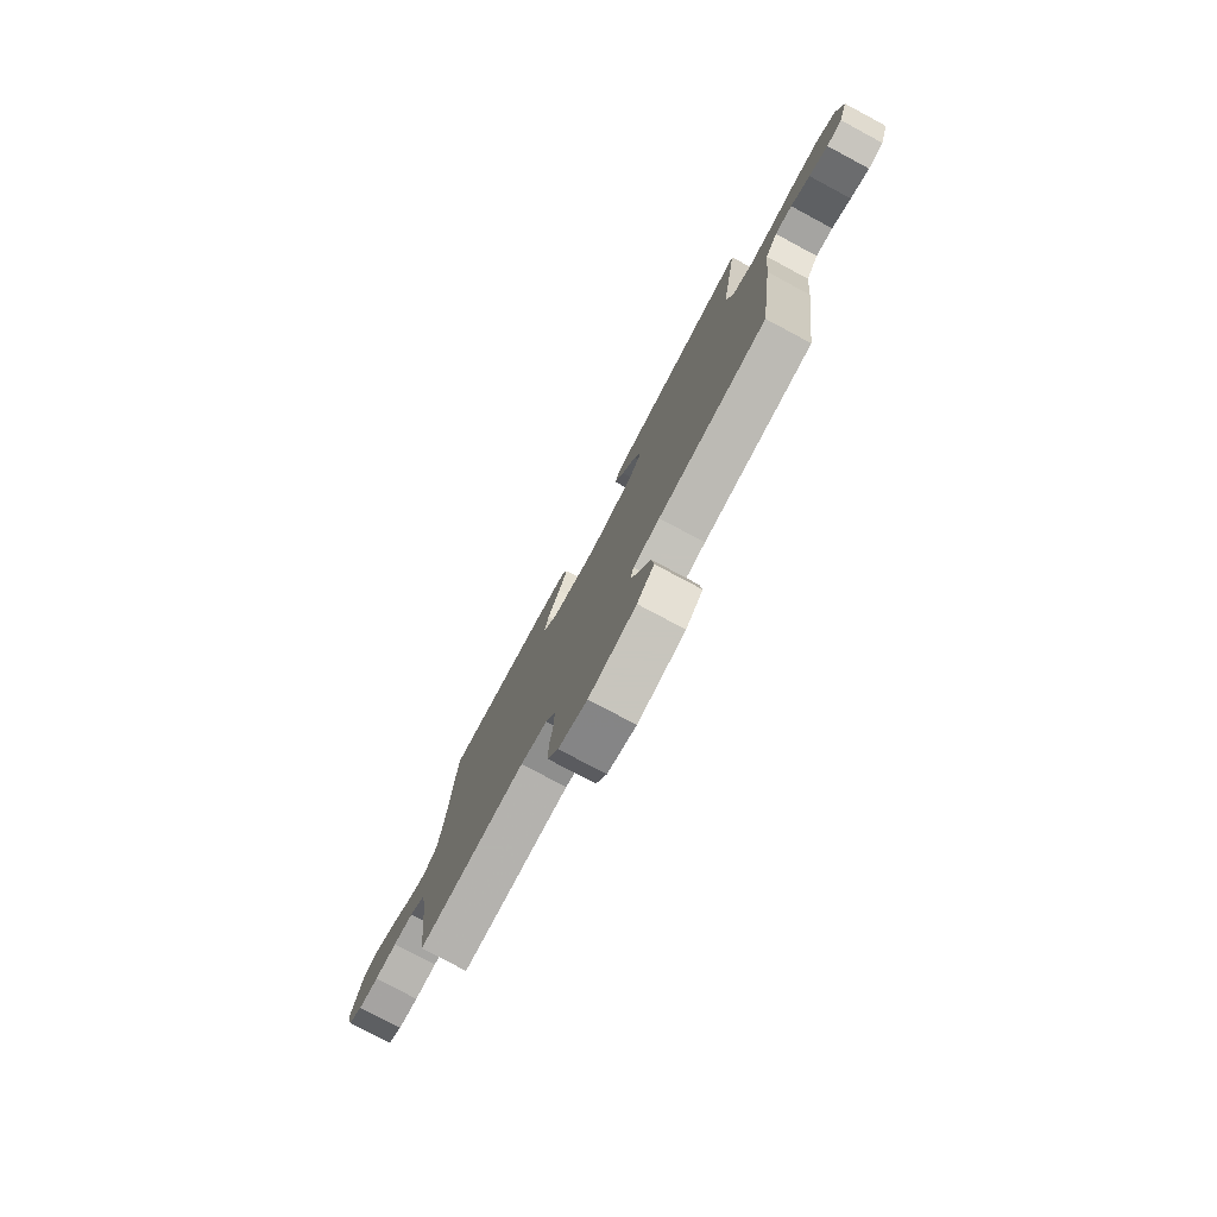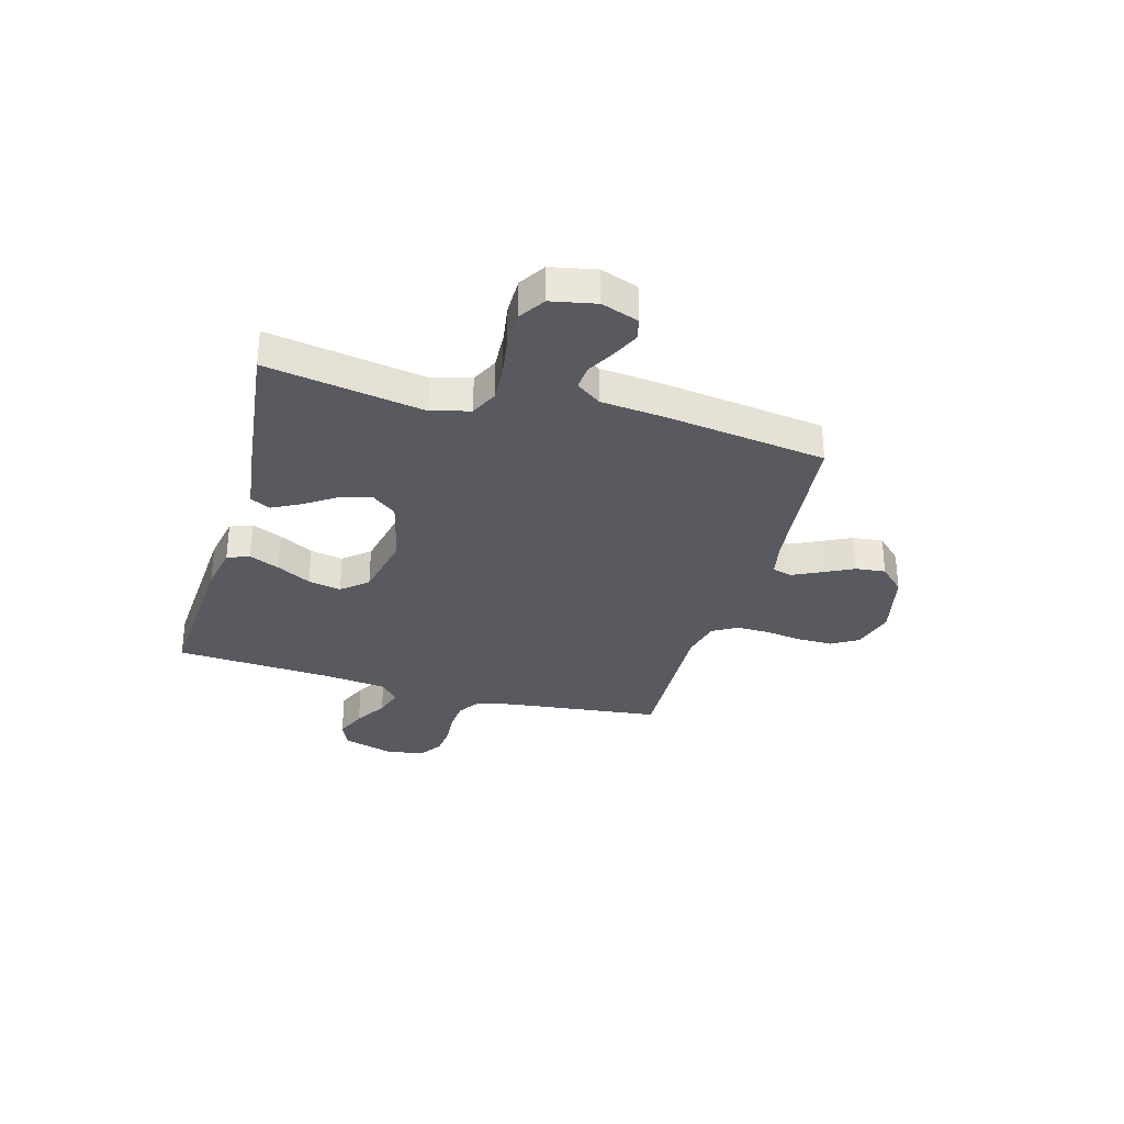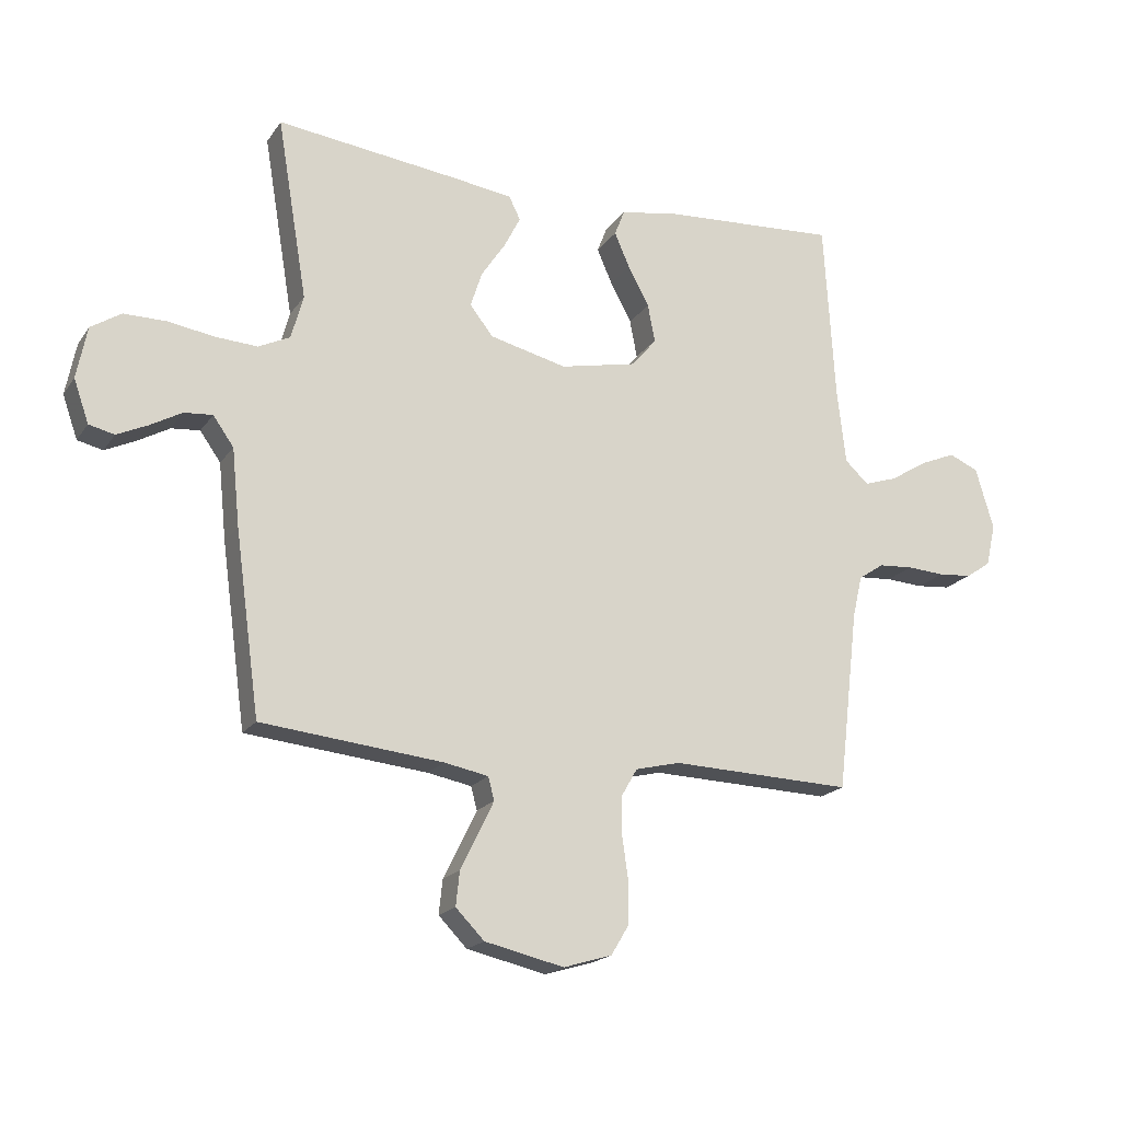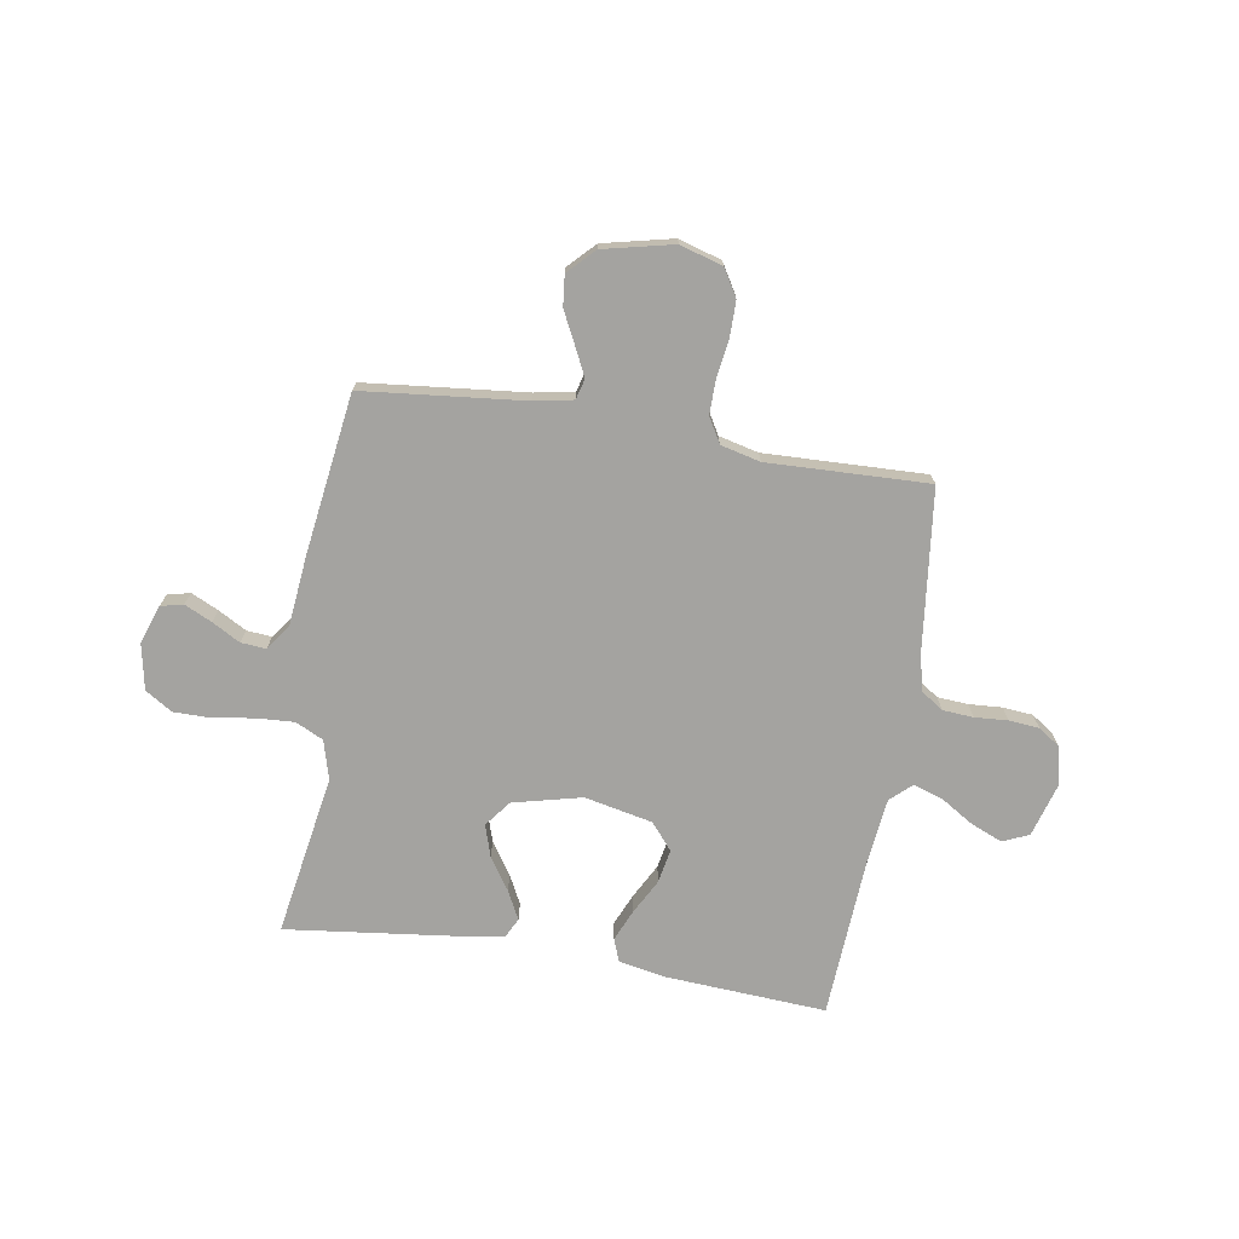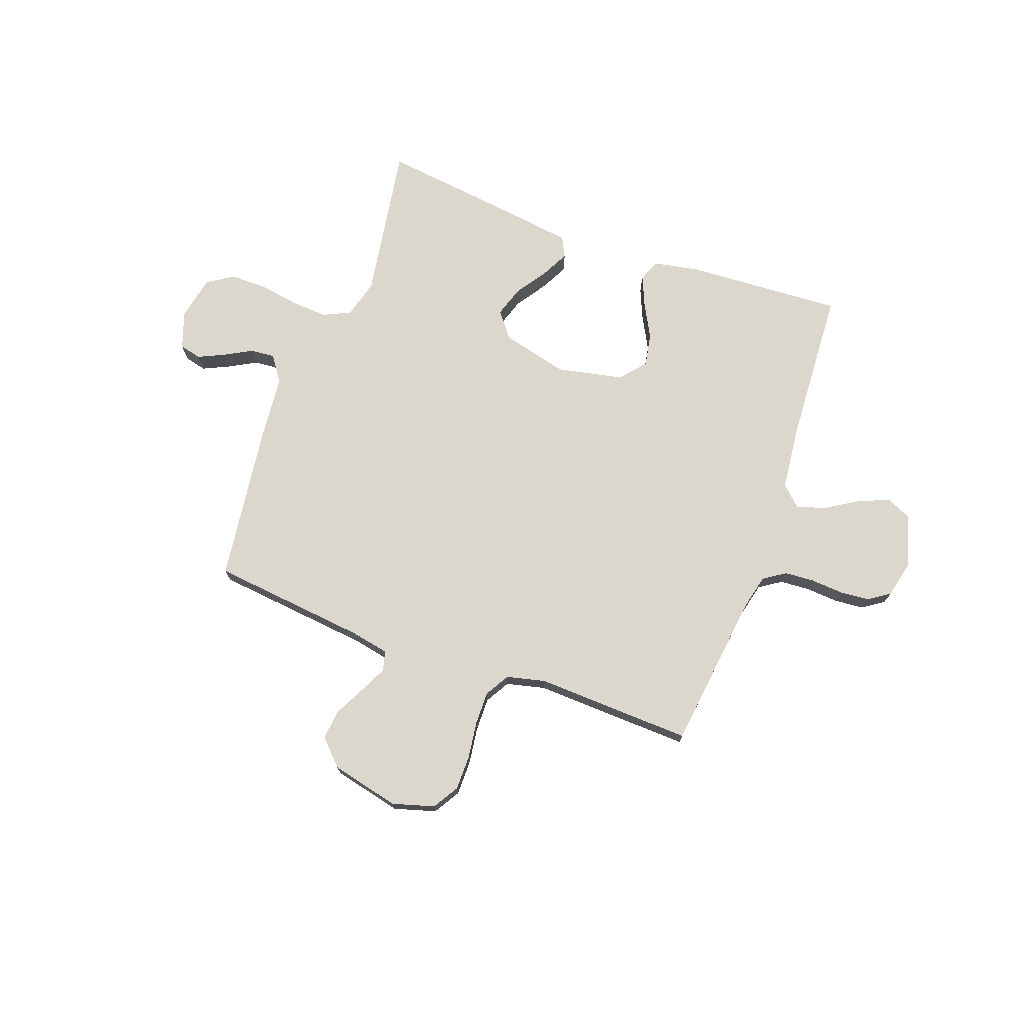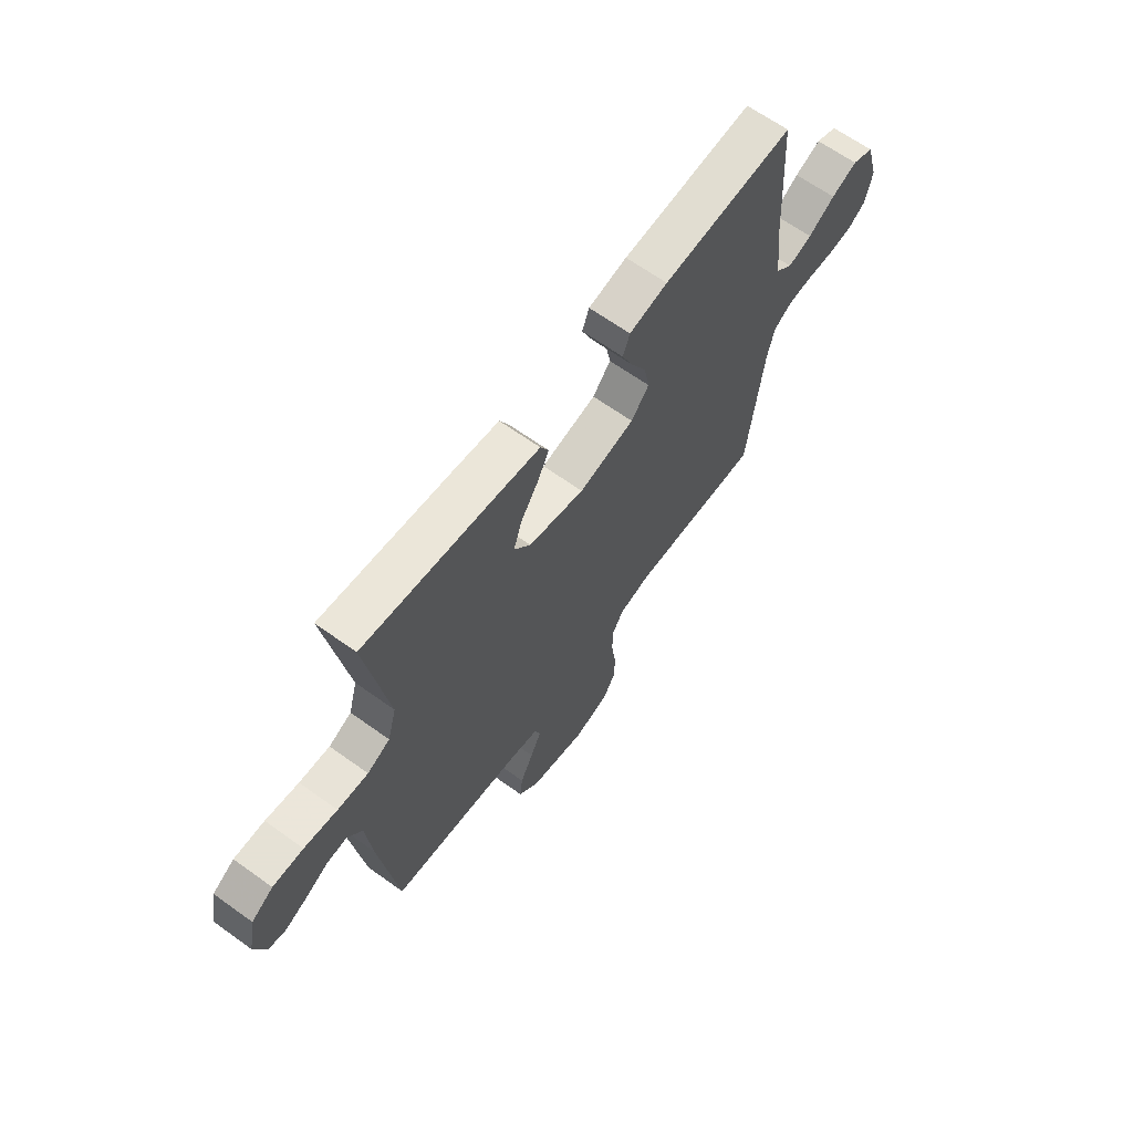
<metadata>
{"format":"obj","ext":"obj","renderer":"f3d","projection":"perspective","resolution":1024,"background":"white","views":[{"elev":-78.0,"azim":61.9,"up":"+Z"},{"elev":-31.9,"azim":74.3,"up":"+Y"},{"elev":-18.9,"azim":155.9,"up":"+Z"},{"elev":-72.9,"azim":170.7,"up":"+Y"},{"elev":73.2,"azim":-159.8,"up":"+Y"},{"elev":64.9,"azim":125.9,"up":"+Z"}]}
</metadata>
<code>
v -0.5 0.07 -0.5
v -0.535 0.07 -0.2
v -0.551 0.07 -0.131
v -0.593 0.07 -0.103
v -0.65 0.07 -0.099
v -0.712 0.07 -0.103
v -0.768 0.07 -0.098
v -0.809 0.07 -0.07
v -0.825 0.07 0
v -0.795 0.07 0.102
v -0.746 0.07 0.123
v -0.687 0.07 0.098
v -0.626 0.07 0.06
v -0.571 0.07 0.042
v -0.532 0.07 0.078
v -0.518 0.07 0.2
v -0.5 0.07 0.5
v -0.2 0.07 0.481
v -0.112 0.07 0.464
v -0.096 0.07 0.422
v -0.121 0.07 0.364
v -0.156 0.07 0.299
v -0.168 0.07 0.236
v -0.127 0.07 0.187
v 0 0.07 0.16
v 0.128 0.07 0.191
v 0.166 0.07 0.24
v 0.147 0.07 0.299
v 0.107 0.07 0.359
v 0.08 0.07 0.412
v 0.099 0.07 0.45
v 0.2 0.07 0.464
v 0.5 0.07 0.5
v 0.45 0.07 0.2
v 0.47 0.07 0.127
v 0.522 0.07 0.102
v 0.592 0.07 0.106
v 0.668 0.07 0.118
v 0.738 0.07 0.118
v 0.788 0.07 0.086
v 0.805 0.07 0
v 0.78 0.07 -0.071
v 0.738 0.07 -0.081
v 0.687 0.07 -0.057
v 0.635 0.07 -0.028
v 0.588 0.07 -0.024
v 0.554 0.07 -0.072
v 0.541 0.07 -0.2
v 0.5 0.07 -0.5
v 0.2 0.07 -0.531
v 0.127 0.07 -0.545
v 0.117 0.07 -0.583
v 0.142 0.07 -0.635
v 0.172 0.07 -0.695
v 0.178 0.07 -0.752
v 0.131 0.07 -0.8
v 0 0.07 -0.83
v -0.08 0.07 -0.806
v -0.11 0.07 -0.756
v -0.11 0.07 -0.69
v -0.1 0.07 -0.619
v -0.099 0.07 -0.555
v -0.126 0.07 -0.508
v -0.2 0.07 -0.49
v -0.5 0 -0.5
v -0.535 0 -0.2
v -0.551 0 -0.131
v -0.593 0 -0.103
v -0.65 0 -0.099
v -0.712 0 -0.103
v -0.768 0 -0.098
v -0.809 0 -0.07
v -0.825 0 0
v -0.795 0 0.102
v -0.746 0 0.123
v -0.687 0 0.098
v -0.626 0 0.06
v -0.571 0 0.042
v -0.532 0 0.078
v -0.518 0 0.2
v -0.5 0 0.5
v -0.2 0 0.481
v -0.112 0 0.464
v -0.096 0 0.422
v -0.121 0 0.364
v -0.156 0 0.299
v -0.168 0 0.236
v -0.127 0 0.187
v 0 0 0.16
v 0.128 0 0.191
v 0.166 0 0.24
v 0.147 0 0.299
v 0.107 0 0.359
v 0.08 0 0.412
v 0.099 0 0.45
v 0.2 0 0.464
v 0.5 0 0.5
v 0.45 0 0.2
v 0.47 0 0.127
v 0.522 0 0.102
v 0.592 0 0.106
v 0.668 0 0.118
v 0.738 0 0.118
v 0.788 0 0.086
v 0.805 0 0
v 0.78 0 -0.071
v 0.738 0 -0.081
v 0.687 0 -0.057
v 0.635 0 -0.028
v 0.588 0 -0.024
v 0.554 0 -0.072
v 0.541 0 -0.2
v 0.5 0 -0.5
v 0.2 0 -0.531
v 0.127 0 -0.545
v 0.117 0 -0.583
v 0.142 0 -0.635
v 0.172 0 -0.695
v 0.178 0 -0.752
v 0.131 0 -0.8
v 0 0 -0.83
v -0.08 0 -0.806
v -0.11 0 -0.756
v -0.11 0 -0.69
v -0.1 0 -0.619
v -0.099 0 -0.555
v -0.126 0 -0.508
v -0.2 0 -0.49
f 58 59 60 61
f 58 61 62
f 57 58 62
f 56 57 62
f 53 54 55 56
f 52 53 56 62
f 51 52 62 63
f 47 48 49 50
f 46 47 50 51
f 42 43 44 45
f 40 41 42 45
f 40 45 46
f 37 38 39 40
f 36 37 40 46
f 35 36 46 51
f 31 32 33 34
f 28 29 30 31
f 27 28 31 34
f 26 27 34 35
f 19 20 21 22
f 17 18 19 22
f 16 17 22 23
f 15 16 23 24
f 10 11 12 13
f 10 13 14
f 9 10 14
f 8 9 14
f 5 6 7 8
f 4 5 8 14
f 3 4 14 15
f 64 1 2
f 25 26 35 51
f 25 51 63 64
f 15 24 25 64
f 2 3 15 64
f 125 124 123 122
f 126 125 122
f 126 122 121
f 126 121 120
f 120 119 118 117
f 126 120 117 116
f 127 126 116 115
f 114 113 112 111
f 115 114 111 110
f 109 108 107 106
f 109 106 105 104
f 110 109 104
f 104 103 102 101
f 110 104 101 100
f 115 110 100 99
f 98 97 96 95
f 95 94 93 92
f 98 95 92 91
f 99 98 91 90
f 86 85 84 83
f 86 83 82 81
f 87 86 81 80
f 88 87 80 79
f 77 76 75 74
f 78 77 74
f 78 74 73
f 78 73 72
f 72 71 70 69
f 78 72 69 68
f 79 78 68 67
f 66 65 128
f 115 99 90 89
f 128 127 115 89
f 128 89 88 79
f 128 79 67 66
f 1 65 66 2
f 2 66 67 3
f 3 67 68 4
f 4 68 69 5
f 5 69 70 6
f 6 70 71 7
f 7 71 72 8
f 8 72 73 9
f 9 73 74 10
f 10 74 75 11
f 11 75 76 12
f 12 76 77 13
f 13 77 78 14
f 14 78 79 15
f 15 79 80 16
f 16 80 81 17
f 17 81 82 18
f 18 82 83 19
f 19 83 84 20
f 20 84 85 21
f 21 85 86 22
f 22 86 87 23
f 23 87 88 24
f 24 88 89 25
f 25 89 90 26
f 26 90 91 27
f 27 91 92 28
f 28 92 93 29
f 29 93 94 30
f 30 94 95 31
f 31 95 96 32
f 32 96 97 33
f 33 97 98 34
f 34 98 99 35
f 35 99 100 36
f 36 100 101 37
f 37 101 102 38
f 38 102 103 39
f 39 103 104 40
f 40 104 105 41
f 41 105 106 42
f 42 106 107 43
f 43 107 108 44
f 44 108 109 45
f 45 109 110 46
f 46 110 111 47
f 47 111 112 48
f 48 112 113 49
f 49 113 114 50
f 50 114 115 51
f 51 115 116 52
f 52 116 117 53
f 53 117 118 54
f 54 118 119 55
f 55 119 120 56
f 56 120 121 57
f 57 121 122 58
f 58 122 123 59
f 59 123 124 60
f 60 124 125 61
f 61 125 126 62
f 62 126 127 63
f 63 127 128 64
f 64 128 65 1

</code>
